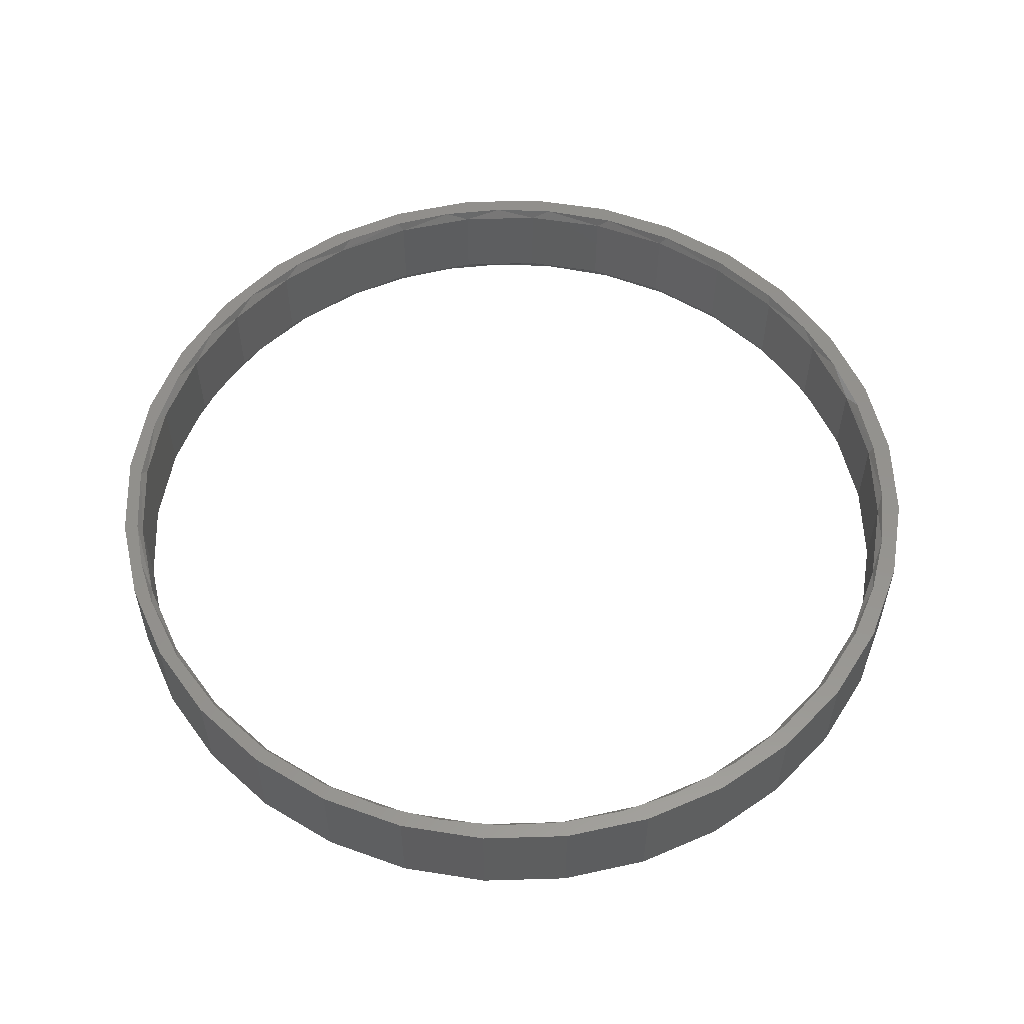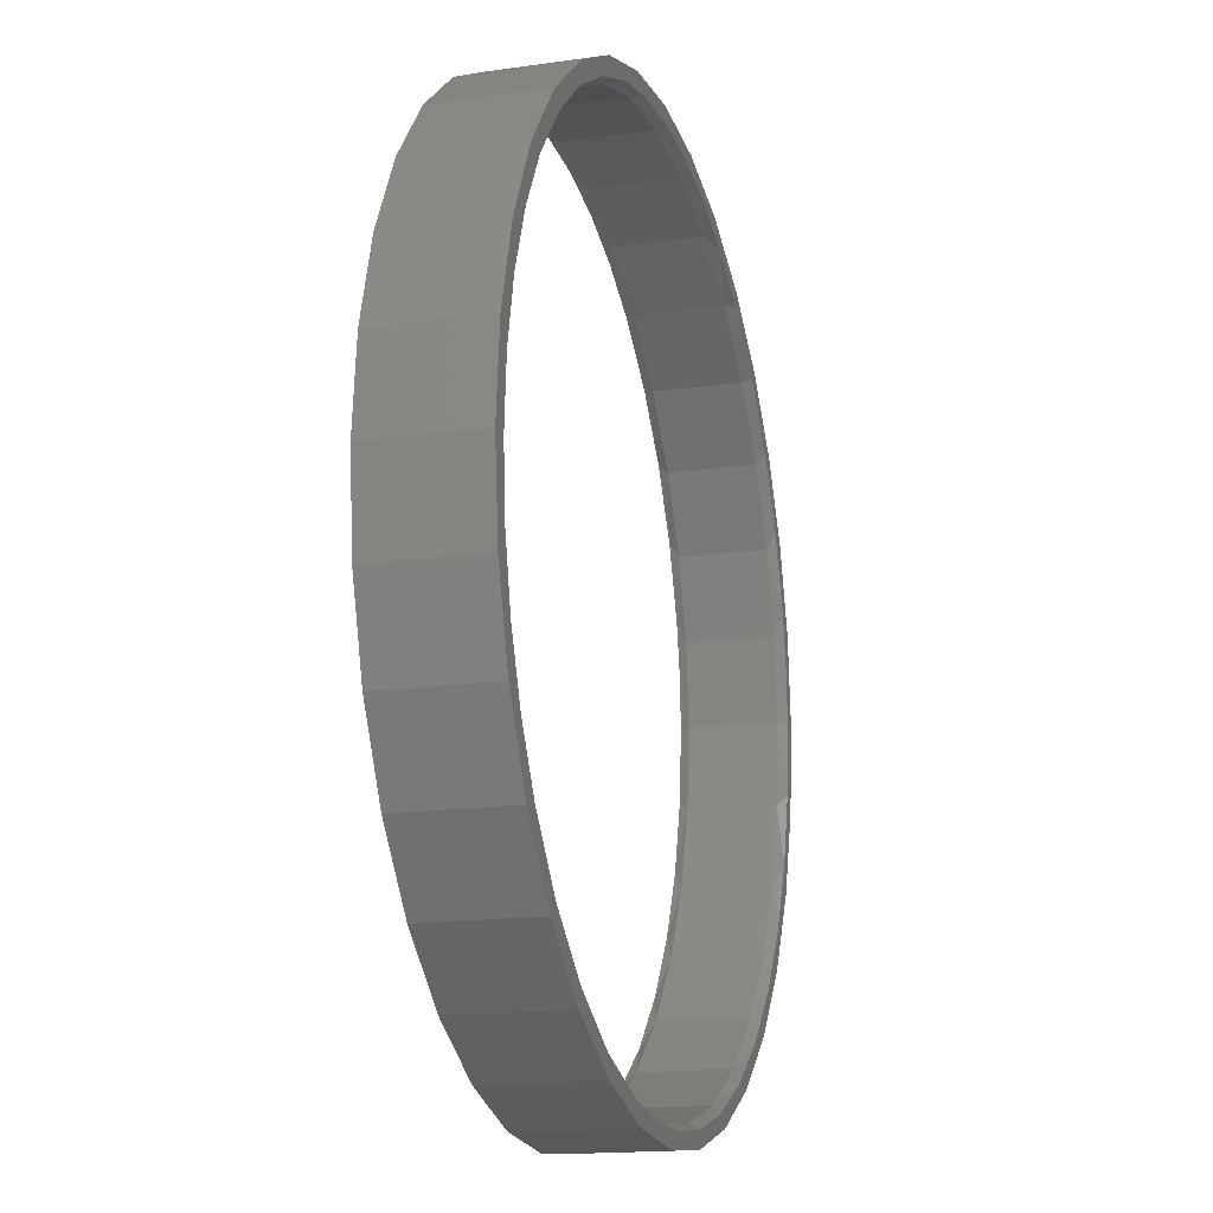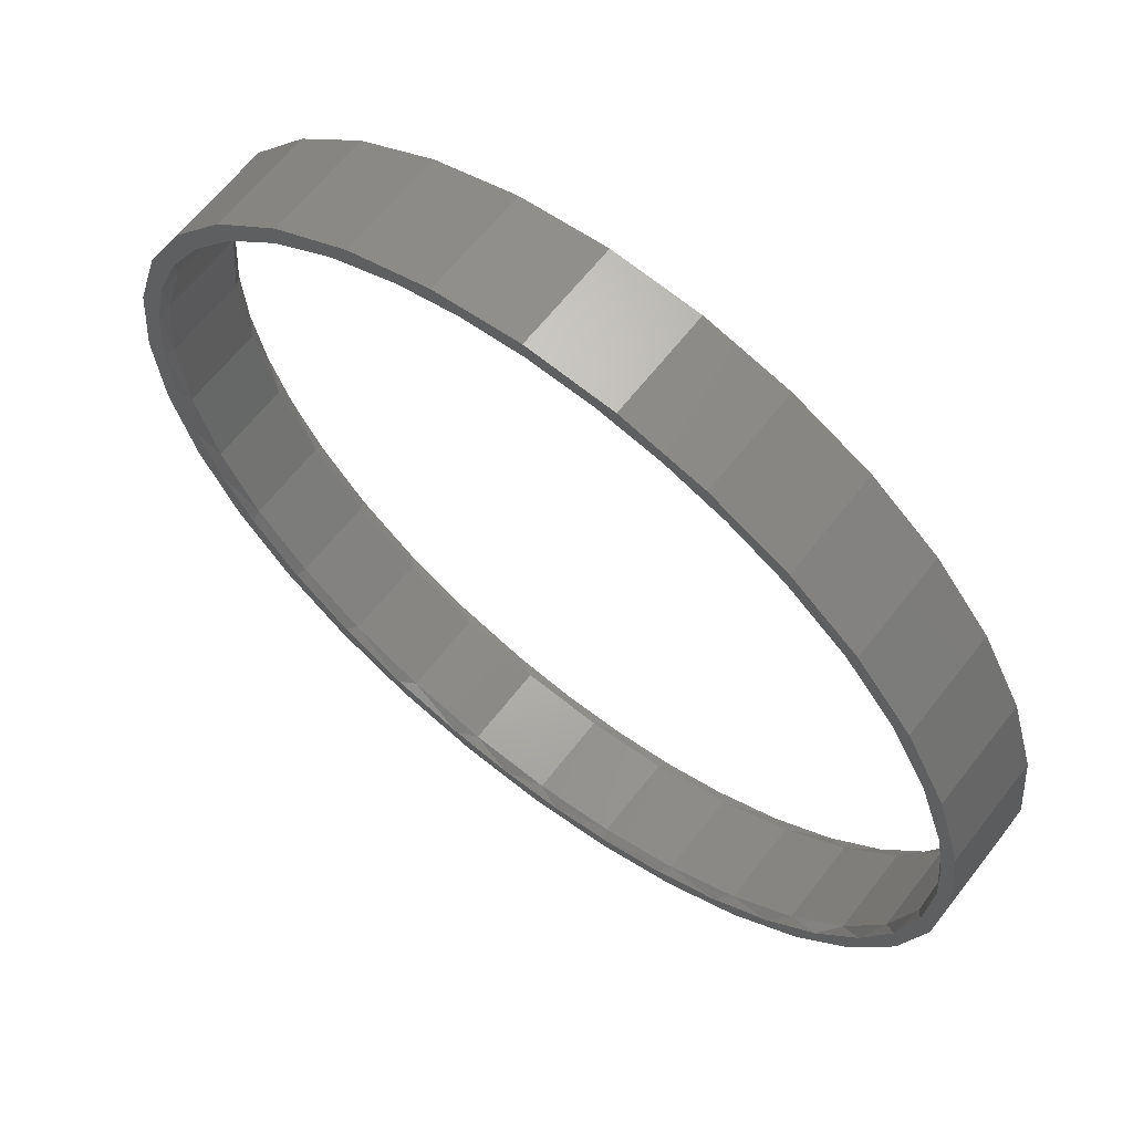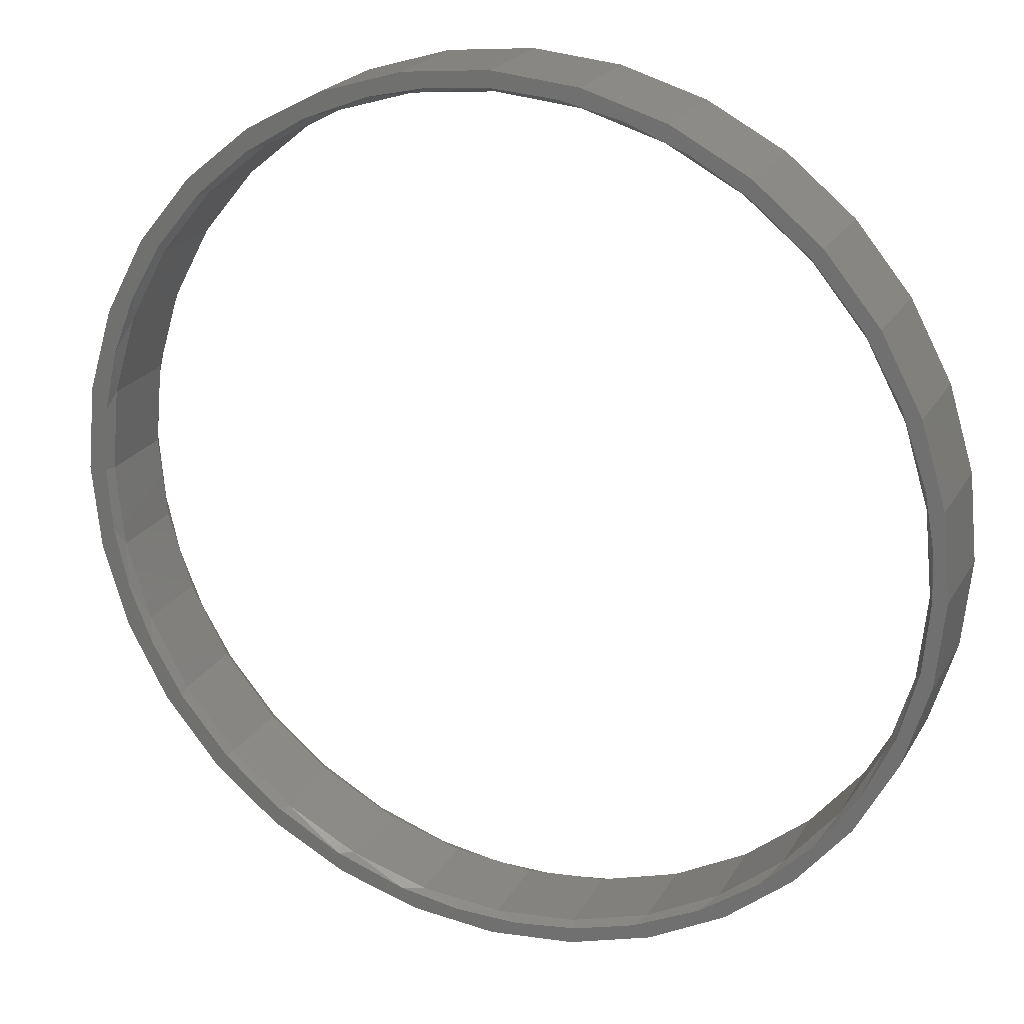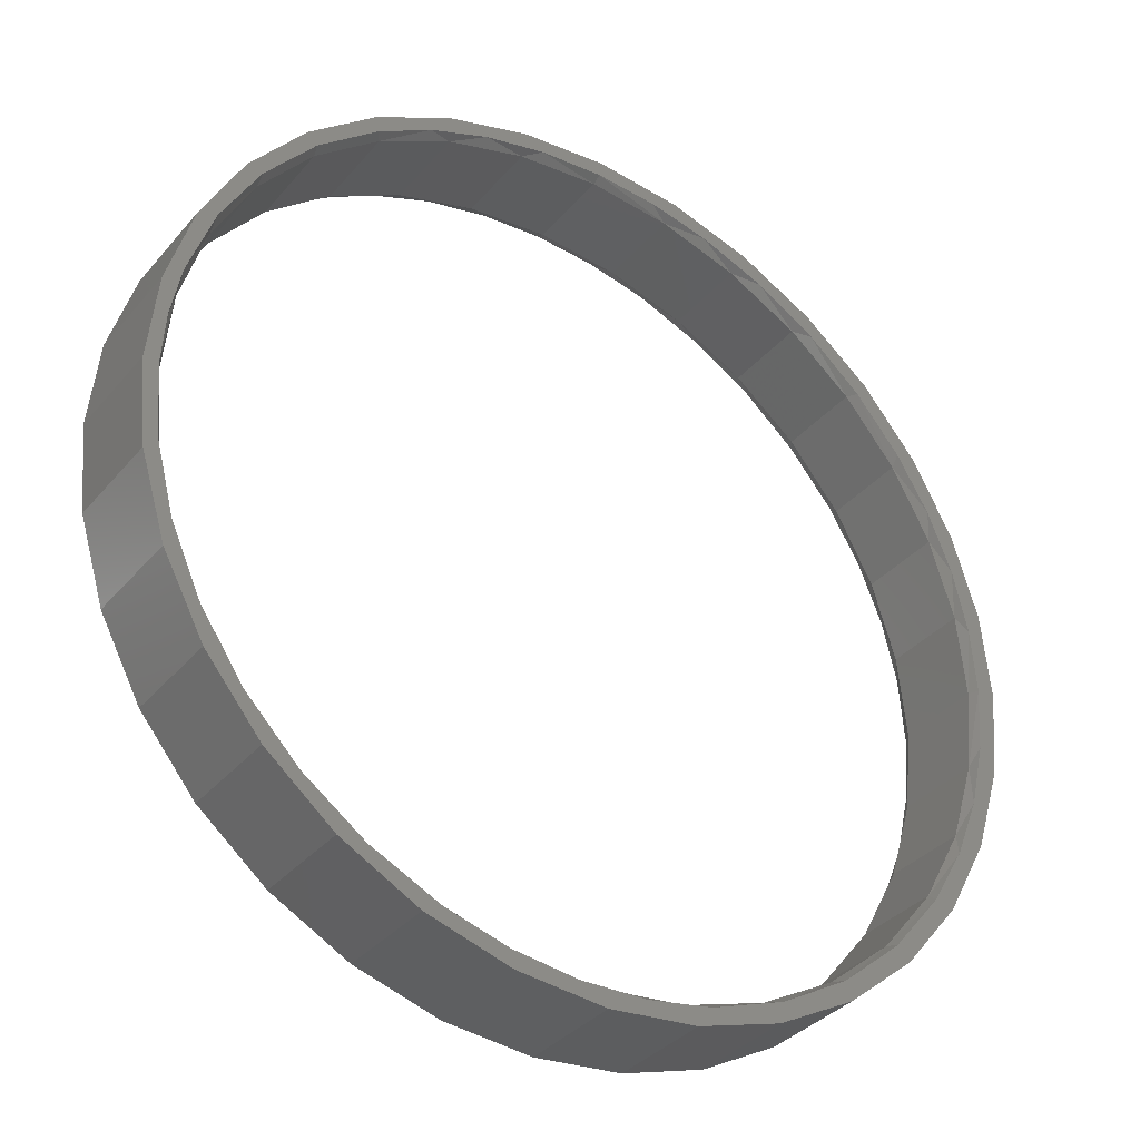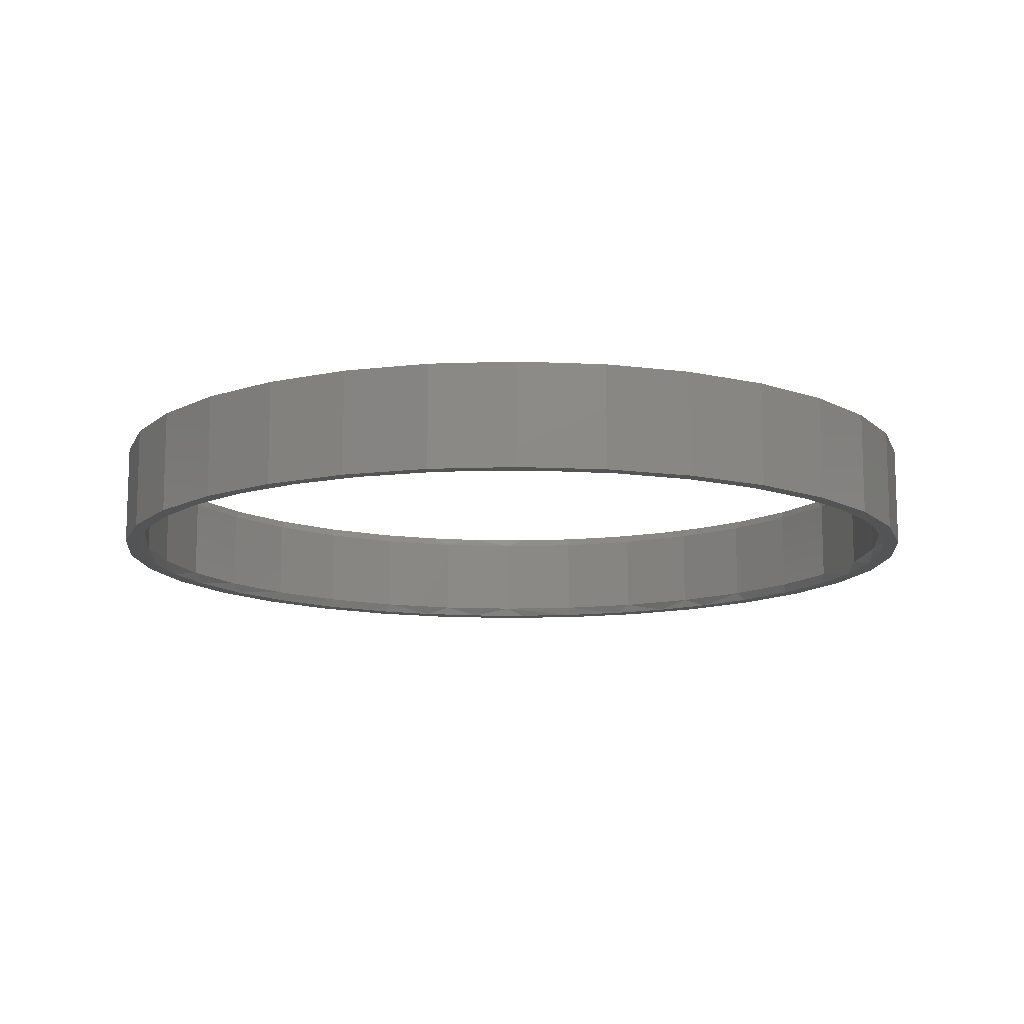
<metadata>
{"format":"stl","ext":"stl","renderer":"f3d","projection":"perspective","resolution":1024,"background":"white","views":[{"elev":55.9,"azim":172.6,"up":"+Z"},{"elev":-16.1,"azim":-73.5,"up":"+Y"},{"elev":63.3,"azim":37.7,"up":"+Y"},{"elev":22.0,"azim":22.6,"up":"+Y"},{"elev":-35.1,"azim":145.7,"up":"+Y"},{"elev":-12.3,"azim":100.6,"up":"+Z"}]}
</metadata>
<code>
# stl→obj: 206 verts, 412 faces
v 0.01143 -0.7224 0.01562
v 0.1524 -0.7085 0.1641
v 0.1524 -0.7085 0.01562
v 0.2879 -0.6674 0.1641
v 0.2879 -0.6674 0.01562
v 0.4128 -0.6006 0.1641
v 0.4128 -0.6006 0.01562
v 0.5222 -0.5108 0.1641
v 0.5222 -0.5108 0.01562
v 0.6121 -0.4013 0.1641
v 0.6121 -0.4013 0.01562
v 0.6788 -0.2764 0.1641
v 0.6788 -0.2764 0.01562
v 0.7199 -0.1409 0.1641
v 0.7199 -0.1409 0.01562
v 0.7338 -1.769e-16 0.1641
v 0.7338 -1.769e-16 0.01562
v 0.01143 -0.7224 0.1641
v -0.1295 -0.7085 0.01562
v -0.1295 -0.7085 0.1641
v -0.265 -0.6674 0.01562
v -0.265 -0.6674 0.1641
v -0.3899 -0.6006 0.01562
v -0.3899 -0.6006 0.1641
v -0.4994 -0.5108 0.01562
v -0.4994 -0.5108 0.1641
v -0.5892 -0.4013 0.01562
v -0.5892 -0.4013 0.1641
v -0.656 -0.2764 0.01562
v -0.656 -0.2764 0.1641
v -0.6971 -0.1409 0.01562
v -0.6971 -0.1409 0.1641
v -0.7109 8.846e-17 0.01562
v -0.7109 8.846e-17 0.1641
v 0.01143 0.7224 0.01562
v -0.1295 0.7085 0.1641
v -0.1295 0.7085 0.01562
v -0.265 0.6674 0.1641
v -0.265 0.6674 0.01562
v -0.3899 0.6006 0.1641
v -0.3899 0.6006 0.01562
v -0.4994 0.5108 0.1641
v -0.4994 0.5108 0.01562
v -0.5892 0.4013 0.1641
v -0.5892 0.4013 0.01562
v -0.656 0.2764 0.1641
v -0.656 0.2764 0.01562
v -0.6971 0.1409 0.1641
v -0.6971 0.1409 0.01562
v 0.01143 0.7224 0.1641
v 0.1524 0.7085 0.01562
v 0.1524 0.7085 0.1641
v 0.2879 0.6674 0.01562
v 0.2879 0.6674 0.1641
v 0.4128 0.6006 0.01562
v 0.4128 0.6006 0.1641
v 0.5222 0.5108 0.01562
v 0.5222 0.5108 0.1641
v 0.6121 0.4013 0.01562
v 0.6121 0.4013 0.1641
v 0.6788 0.2764 0.01562
v 0.6788 0.2764 0.1641
v 0.7199 0.1409 0.01562
v 0.7199 0.1409 0.1641
v -0.2821 0.7002 0.1797
v -0.4132 0.6302 0.1797
v -0.3129 0.6542 0.1797
v -0.6853 0.2186 0.1797
v -0.7354 0.1479 0.1797
v -0.7103 0.1106 0.1797
v 0.2979 0.7002 0.1797
v 0.2279 0.6973 0.1797
v 0.33 0.657 0.1797
v 0.5438 -0.5359 0.1797
v 0.6381 -0.4211 0.1797
v 0.5758 -0.4633 0.1797
v 0.4868 -0.5543 0.1797
v 0.1558 -0.7433 0.1797
v 0.2979 -0.7002 0.1797
v 0.1627 -0.7143 0.1797
v 0.05357 -0.729 0.1797
v -0.05652 -0.727 0.1797
v -0.14 -0.7433 0.1797
v 0.007895 -0.7579 0.1797
v 0.1558 0.7433 0.1797
v 0.007895 0.7579 0.1797
v 0.01143 0.7302 0.1797
v -0.14 0.7433 0.1797
v -0.09506 0.7224 0.1797
v -0.1993 0.6991 0.1797
v -0.6923 0.29 0.1797
v -0.6441 0.3215 0.1797
v -0.6223 0.4211 0.1797
v -0.5879 0.4171 0.1797
v -0.528 0.5359 0.1797
v -0.51 0.5112 0.1797
v -0.4174 0.591 0.1797
v -0.7187 -7.533e-08 0.1797
v -0.75 9.281e-17 0.1797
v -0.7105 -0.1095 0.1797
v -0.7354 -0.1479 0.1797
v -0.6859 -0.2165 0.1797
v -0.6923 -0.29 0.1797
v -0.6456 -0.3186 0.1797
v -0.5904 -0.4135 0.1797
v -0.6223 -0.4211 0.1797
v -0.506 -0.5152 0.1797
v -0.528 -0.5359 0.1797
v -0.4047 -0.6 0.1797
v -0.4132 -0.6302 0.1797
v -0.2898 -0.6651 0.1797
v -0.2821 -0.7002 0.1797
v -0.1651 -0.7085 0.1797
v 0.1209 0.7219 0.1797
v 0.429 0.6302 0.1797
v 0.4249 0.6018 0.1797
v 0.5438 0.5359 0.1797
v 0.5266 0.5175 0.1797
v 0.6381 0.4211 0.1797
v 0.6114 0.4162 0.1797
v 0.7081 0.29 0.1797
v 0.6766 0.3013 0.1797
v 0.7512 0.1479 0.1797
v 0.72 0.1765 0.1797
v 0.7362 0.0889 0.1797
v 0.7658 0 0.1797
v 0.7416 5.274e-16 0.1797
v 0.7512 -0.1479 0.1797
v 0.731 -0.1242 0.1797
v 0.7081 -0.29 0.1797
v 0.6994 -0.2447 0.1797
v 0.6477 -0.3581 0.1797
v 0.429 -0.6302 0.1797
v 0.3832 -0.6284 0.1797
v 0.2684 -0.6835 0.1797
v -0.3129 0.6542 0
v -0.4132 0.6302 0
v -0.2821 0.7002 0
v -0.7103 0.1106 0
v -0.7354 0.1479 0
v -0.6853 0.2186 0
v 0.33 0.657 0
v 0.2279 0.6973 0
v 0.2979 0.7002 0
v 0.5758 -0.4633 0
v 0.6381 -0.4211 0
v 0.5438 -0.5359 0
v 0.4868 -0.5543 0
v 0.1627 -0.7143 0
v 0.2979 -0.7002 0
v 0.1558 -0.7433 0
v 0.05357 -0.729 0
v 0.007895 -0.7579 0
v -0.14 -0.7433 0
v -0.05652 -0.727 0
v -0.09506 0.7224 0
v -0.14 0.7433 0
v 0.01143 0.7302 0
v 0.007895 0.7579 0
v 0.1558 0.7433 0
v -0.1993 0.6991 0
v -0.4174 0.591 0
v -0.51 0.5112 0
v -0.528 0.5359 0
v -0.5879 0.4171 0
v -0.6223 0.4211 0
v -0.6441 0.3215 0
v -0.6923 0.29 0
v -0.6456 -0.3186 0
v -0.6923 -0.29 0
v -0.6859 -0.2165 0
v -0.7354 -0.1479 0
v -0.7105 -0.1095 0
v -0.75 9.281e-17 0
v -0.7187 -7.533e-08 0
v -0.1651 -0.7085 0
v -0.2821 -0.7002 0
v -0.2898 -0.6651 0
v -0.4132 -0.6302 0
v -0.4047 -0.6 0
v -0.528 -0.5359 0
v -0.506 -0.5152 0
v -0.6223 -0.4211 0
v -0.5904 -0.4135 0
v 0.1209 0.7219 0
v 0.7362 0.0889 0
v 0.72 0.1765 0
v 0.7512 0.1479 0
v 0.6766 0.3013 0
v 0.7081 0.29 0
v 0.6114 0.4162 0
v 0.6381 0.4211 0
v 0.5266 0.5175 0
v 0.5438 0.5359 0
v 0.4249 0.6018 0
v 0.429 0.6302 0
v 0.6477 -0.3581 0
v 0.6994 -0.2447 0
v 0.7081 -0.29 0
v 0.731 -0.1242 0
v 0.7512 -0.1479 0
v 0.7416 5.274e-16 0
v 0.7658 0 0
v 0.2684 -0.6835 0
v 0.3832 -0.6284 0
v 0.429 -0.6302 0
f 1 2 3
f 3 2 4
f 3 4 5
f 5 4 6
f 5 6 7
f 7 6 8
f 7 8 9
f 9 8 10
f 9 10 11
f 11 10 12
f 11 12 13
f 13 12 14
f 13 14 15
f 15 14 16
f 15 16 17
f 2 1 18
f 18 1 19
f 18 19 20
f 20 19 21
f 20 21 22
f 22 21 23
f 22 23 24
f 24 23 25
f 24 25 26
f 26 25 27
f 26 27 28
f 28 27 29
f 28 29 30
f 30 29 31
f 30 31 32
f 32 31 33
f 32 33 34
f 35 36 37
f 37 36 38
f 37 38 39
f 39 38 40
f 39 40 41
f 41 40 42
f 41 42 43
f 43 42 44
f 43 44 45
f 45 44 46
f 45 46 47
f 47 46 48
f 47 48 49
f 49 48 34
f 49 34 33
f 36 35 50
f 50 35 51
f 50 51 52
f 52 51 53
f 52 53 54
f 54 53 55
f 54 55 56
f 56 55 57
f 56 57 58
f 58 57 59
f 58 59 60
f 60 59 61
f 60 61 62
f 62 61 63
f 62 63 64
f 64 63 17
f 64 17 16
f 65 66 67
f 68 69 70
f 71 72 73
f 74 75 76
f 76 77 74
f 78 79 80
f 78 80 81
f 82 83 81
f 81 83 84
f 81 84 78
f 85 86 87
f 87 86 88
f 87 88 89
f 89 88 90
f 90 88 65
f 90 65 67
f 69 68 91
f 91 68 92
f 91 92 93
f 93 92 94
f 93 94 95
f 95 94 96
f 95 96 66
f 66 96 97
f 66 97 67
f 70 69 98
f 98 69 99
f 98 99 100
f 100 99 101
f 100 101 102
f 102 101 103
f 102 103 104
f 104 103 105
f 105 103 106
f 105 106 107
f 107 106 108
f 107 108 109
f 109 108 110
f 109 110 111
f 111 110 112
f 111 112 113
f 113 112 83
f 113 83 82
f 72 71 114
f 114 71 85
f 114 85 87
f 71 73 115
f 115 73 116
f 115 116 117
f 117 116 118
f 117 118 119
f 119 118 120
f 119 120 121
f 121 120 122
f 121 122 123
f 123 122 124
f 123 124 125
f 123 125 126
f 126 125 127
f 126 127 128
f 128 127 129
f 128 129 130
f 130 129 131
f 130 131 75
f 75 131 132
f 75 132 76
f 74 77 133
f 133 77 134
f 133 134 79
f 79 134 135
f 79 135 80
f 16 129 127
f 16 14 129
f 131 14 12
f 131 129 14
f 132 12 10
f 132 131 12
f 76 10 8
f 76 132 10
f 6 134 77
f 6 77 8
f 77 76 8
f 4 134 6
f 18 82 81
f 18 81 2
f 81 80 2
f 20 113 82
f 20 82 18
f 22 111 113
f 22 113 20
f 24 109 111
f 24 111 22
f 26 107 109
f 26 109 24
f 30 102 104
f 30 104 28
f 32 102 30
f 34 98 32
f 32 98 100
f 32 100 102
f 2 80 4
f 4 80 135
f 4 135 134
f 107 26 105
f 105 26 28
f 105 28 104
f 34 70 98
f 34 48 70
f 68 48 46
f 68 70 48
f 44 92 46
f 92 68 46
f 42 40 97
f 97 96 42
f 67 40 38
f 67 97 40
f 36 90 38
f 90 67 38
f 52 72 114
f 52 114 50
f 114 87 50
f 54 73 72
f 54 72 52
f 56 73 54
f 60 122 120
f 62 124 122
f 62 122 60
f 64 124 62
f 16 127 64
f 64 127 125
f 64 125 124
f 42 96 44
f 44 96 94
f 44 94 92
f 50 87 36
f 36 87 89
f 36 89 90
f 60 120 58
f 58 120 118
f 58 118 56
f 56 118 116
f 56 116 73
f 136 137 138
f 139 140 141
f 142 143 144
f 145 146 147
f 147 148 145
f 149 150 151
f 152 149 151
f 151 153 152
f 152 153 154
f 152 154 155
f 156 157 158
f 158 157 159
f 158 159 160
f 136 138 161
f 161 138 157
f 161 157 156
f 136 162 137
f 137 162 163
f 137 163 164
f 164 163 165
f 164 165 166
f 166 165 167
f 166 167 168
f 168 167 141
f 168 141 140
f 169 170 171
f 171 170 172
f 171 172 173
f 173 172 174
f 173 174 175
f 175 174 140
f 175 140 139
f 155 154 176
f 176 154 177
f 176 177 178
f 178 177 179
f 178 179 180
f 180 179 181
f 180 181 182
f 182 181 183
f 182 183 184
f 184 183 170
f 184 170 169
f 158 160 185
f 185 160 144
f 185 144 143
f 186 187 188
f 188 187 189
f 188 189 190
f 190 189 191
f 190 191 192
f 192 191 193
f 192 193 194
f 194 193 195
f 194 195 196
f 196 195 142
f 196 142 144
f 145 197 146
f 146 197 198
f 146 198 199
f 199 198 200
f 199 200 201
f 201 200 202
f 201 202 203
f 203 202 186
f 203 186 188
f 149 204 150
f 150 204 205
f 150 205 206
f 206 205 148
f 206 148 147
f 202 200 17
f 200 15 17
f 13 15 198
f 15 200 198
f 11 13 197
f 13 198 197
f 9 11 145
f 11 197 145
f 148 205 7
f 9 148 7
f 9 145 148
f 7 205 5
f 152 155 1
f 3 152 1
f 3 149 152
f 155 176 19
f 1 155 19
f 176 178 21
f 19 176 21
f 178 180 23
f 21 178 23
f 180 182 25
f 23 180 25
f 169 171 29
f 27 169 29
f 29 171 31
f 171 173 31
f 31 173 175
f 31 175 33
f 205 204 5
f 5 204 149
f 5 149 3
f 169 27 184
f 184 27 25
f 184 25 182
f 175 139 33
f 139 49 33
f 47 49 141
f 49 139 141
f 47 167 45
f 47 141 167
f 162 41 43
f 43 163 162
f 39 41 136
f 41 162 136
f 39 161 37
f 39 136 161
f 185 143 51
f 35 185 51
f 35 158 185
f 143 142 53
f 51 143 53
f 53 142 55
f 191 189 59
f 189 187 61
f 59 189 61
f 61 187 63
f 187 186 63
f 63 186 202
f 63 202 17
f 167 165 45
f 45 165 163
f 45 163 43
f 161 156 37
f 37 156 158
f 37 158 35
f 142 195 55
f 55 195 193
f 55 193 57
f 57 193 191
f 57 191 59
f 203 126 201
f 201 126 128
f 201 128 199
f 199 128 130
f 199 130 146
f 146 130 75
f 146 75 147
f 147 75 74
f 147 74 206
f 206 74 133
f 206 133 150
f 150 133 79
f 150 79 151
f 151 79 78
f 151 78 153
f 153 78 84
f 153 84 154
f 154 84 83
f 154 83 177
f 177 83 112
f 177 112 179
f 179 112 110
f 179 110 181
f 181 110 108
f 181 108 183
f 183 108 106
f 183 106 170
f 170 106 103
f 170 103 172
f 172 103 101
f 172 101 174
f 174 101 99
f 174 99 140
f 140 99 69
f 140 69 168
f 168 69 91
f 168 91 166
f 166 91 93
f 166 93 164
f 164 93 95
f 164 95 137
f 137 95 66
f 137 66 138
f 138 66 65
f 138 65 157
f 157 65 88
f 157 88 159
f 159 88 86
f 159 86 160
f 160 86 85
f 160 85 144
f 144 85 71
f 144 71 196
f 196 71 115
f 196 115 194
f 194 115 117
f 194 117 192
f 192 117 119
f 192 119 190
f 190 119 121
f 190 121 188
f 188 121 123
f 188 123 203
f 203 123 126

</code>
